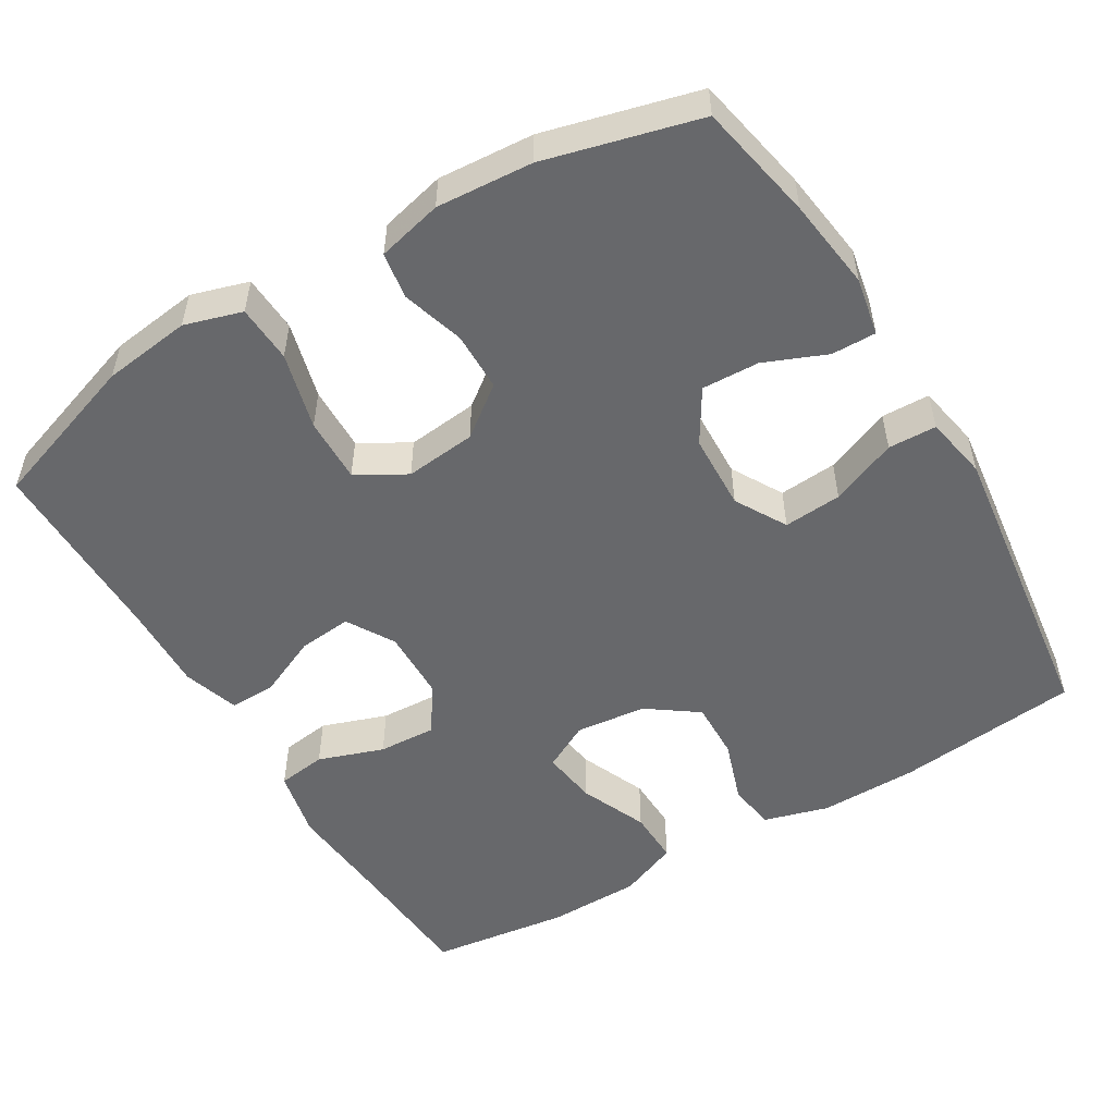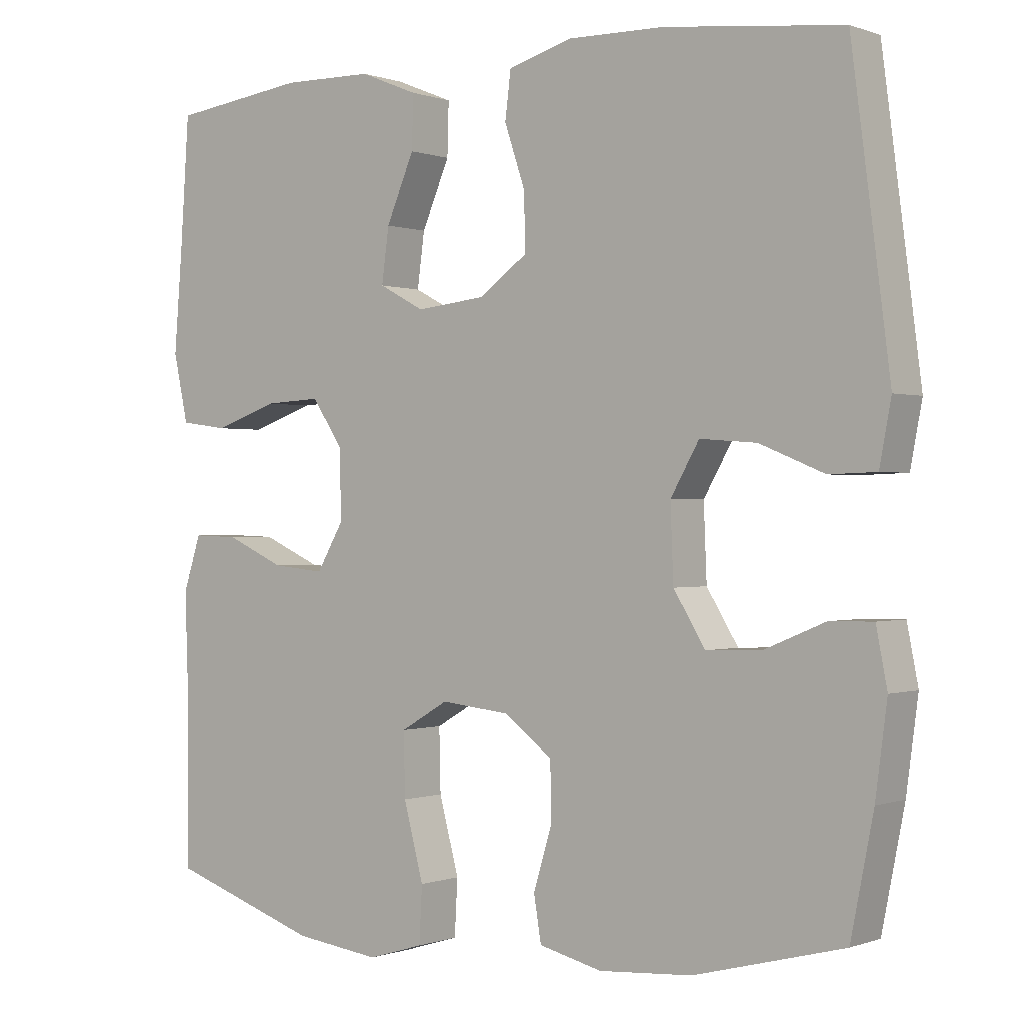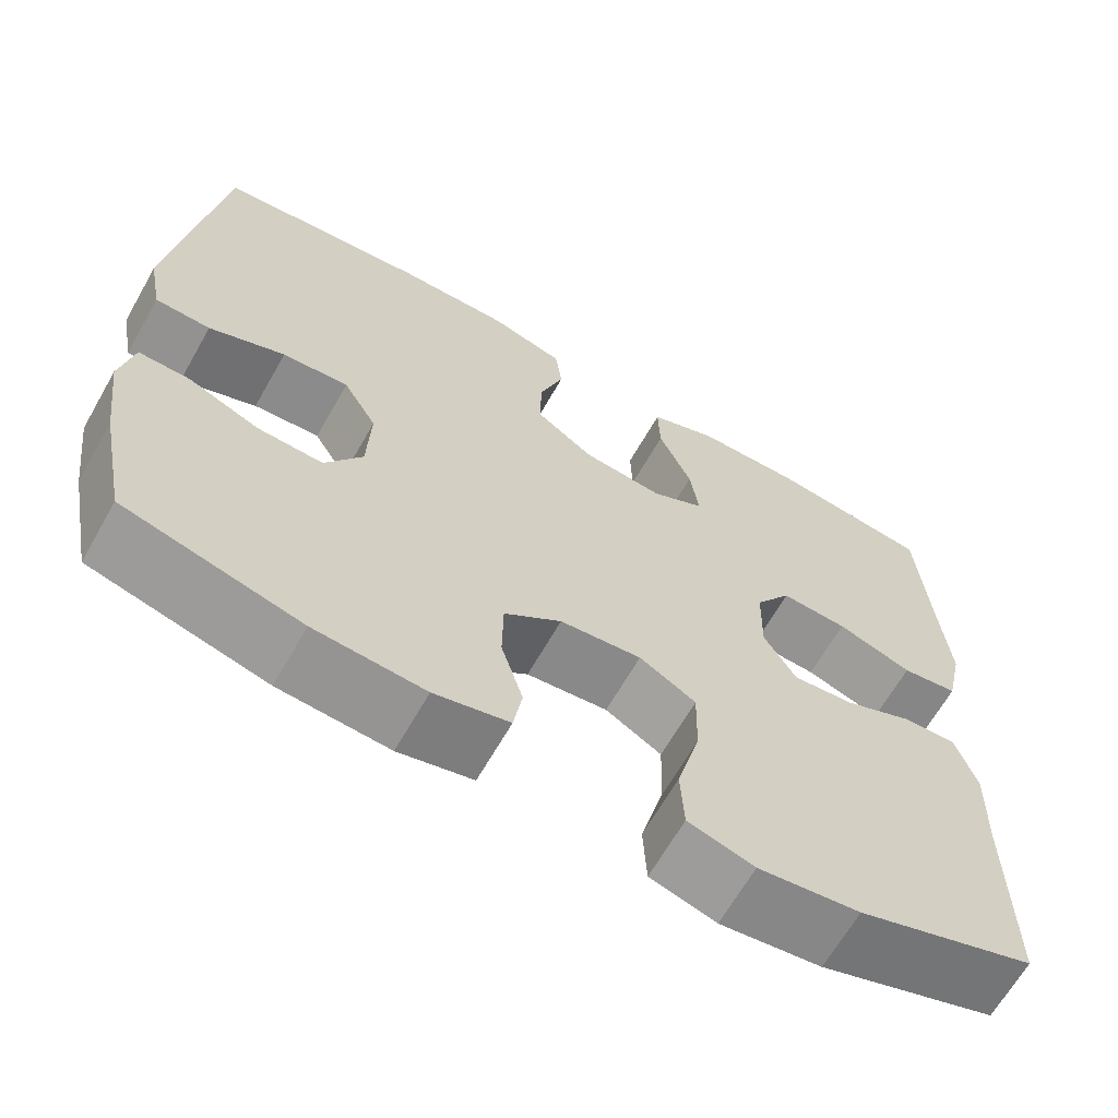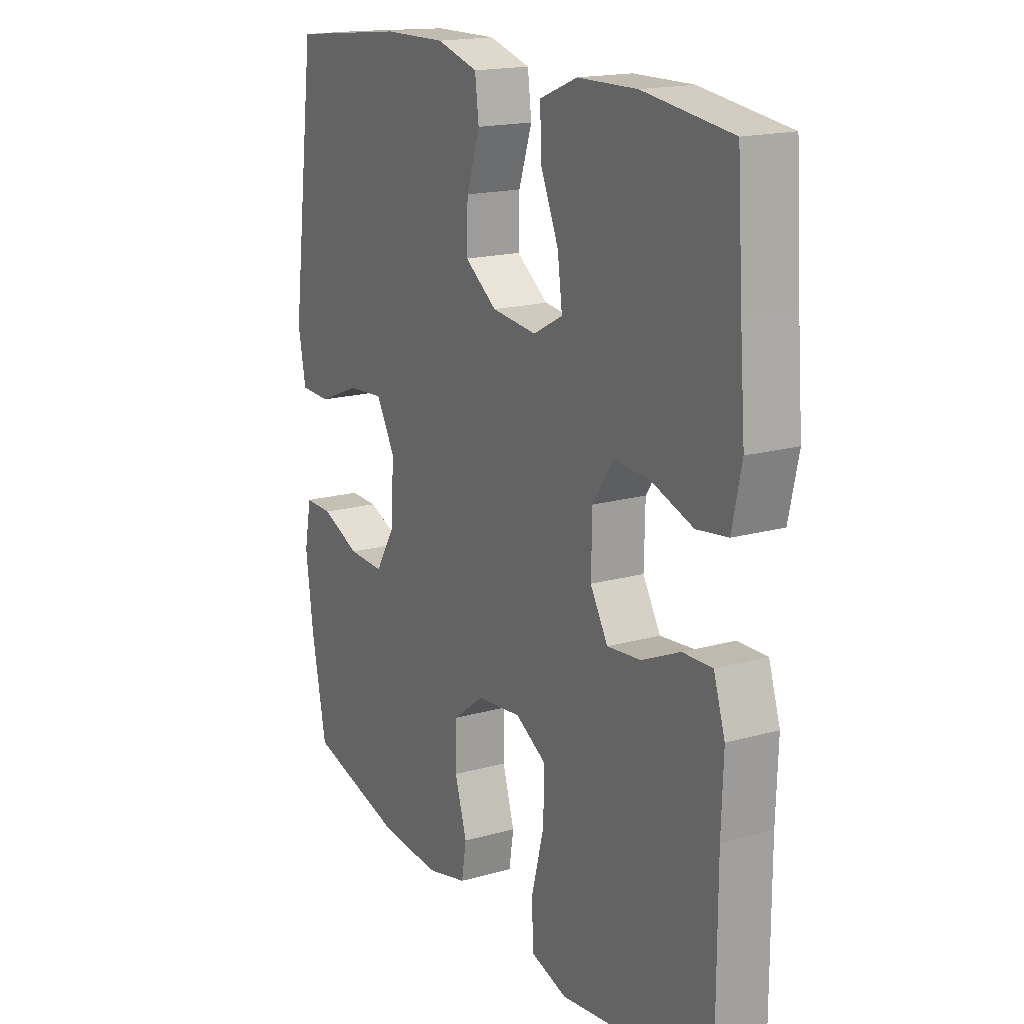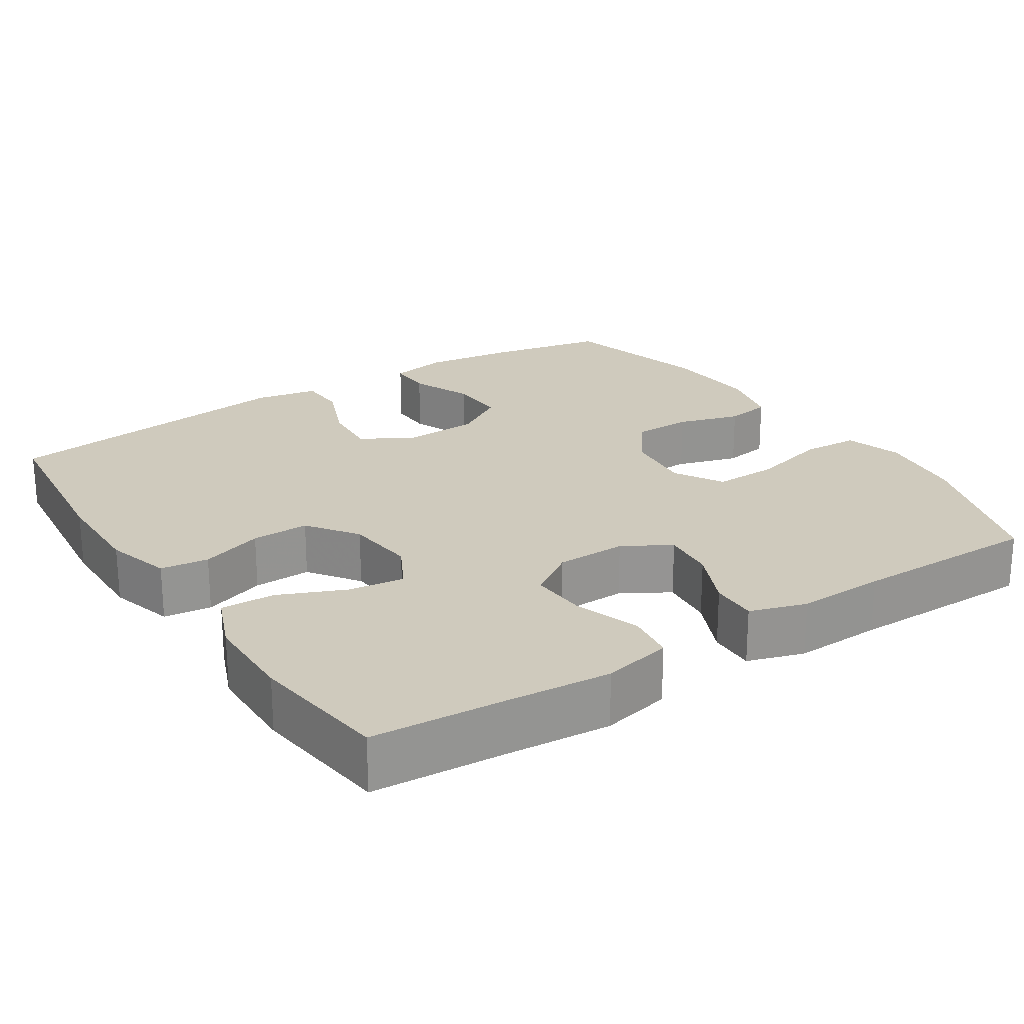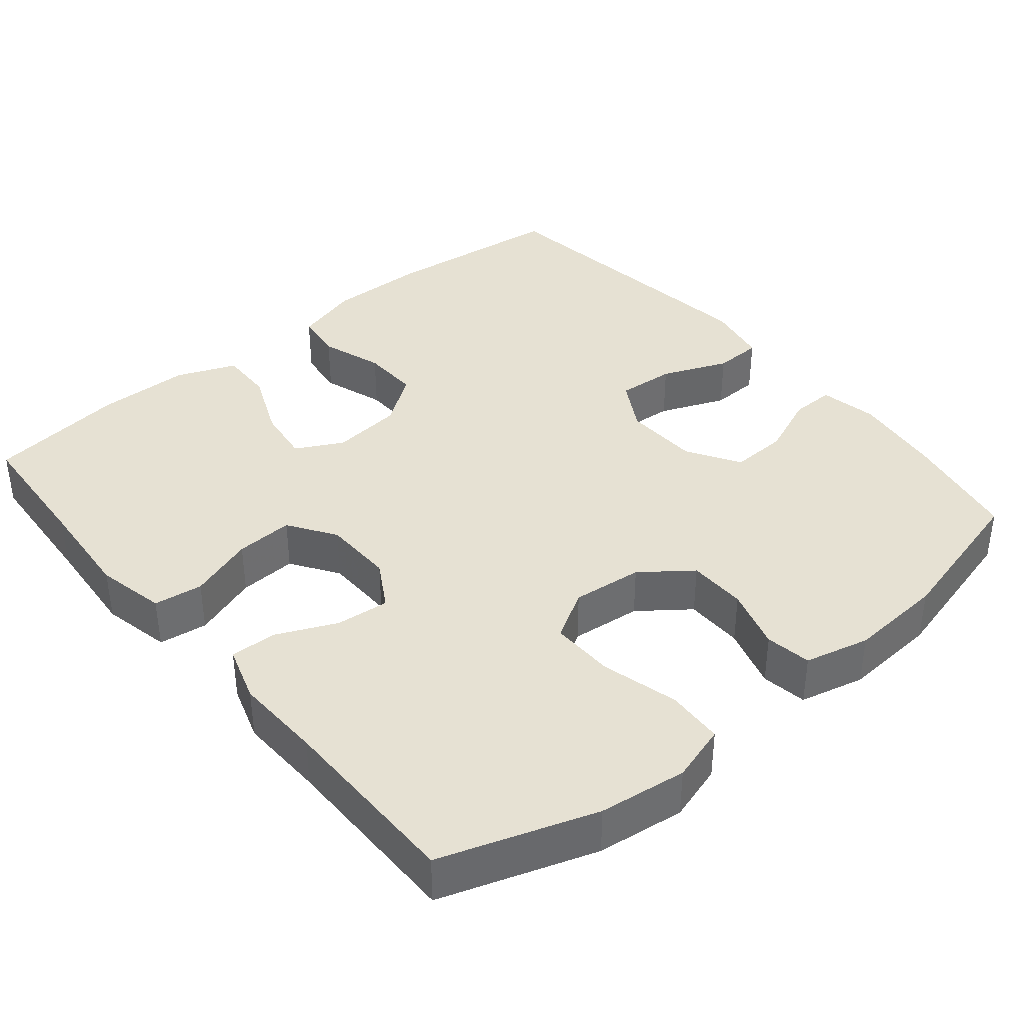
<metadata>
{"format":"obj","ext":"obj","renderer":"f3d","projection":"perspective","resolution":1024,"background":"white","views":[{"elev":-52.4,"azim":-149.1,"up":"+Y"},{"elev":-0.1,"azim":-142.8,"up":"+Z"},{"elev":-65.7,"azim":-29.7,"up":"+Z"},{"elev":17.4,"azim":60.8,"up":"+Z"},{"elev":23.1,"azim":56.9,"up":"+Y"},{"elev":38.6,"azim":140.3,"up":"+Y"}]}
</metadata>
<code>
v -0.5 0.07 -0.5
v -0.531 0.07 -0.344
v -0.547 0.07 -0.223
v -0.532 0.07 -0.146
v -0.473 0.07 -0.147
v -0.391 0.07 -0.181
v -0.315 0.07 -0.184
v -0.272 0.07 -0.114
v -0.268 0.07 -0.013
v -0.307 0.07 0.055
v -0.384 0.07 0.049
v -0.472 0.07 0.013
v -0.536 0.07 0.015
v -0.552 0.07 0.099
v -0.535 0.07 0.231
v -0.5 0.07 0.5
v -0.257 0.07 0.527
v -0.126 0.07 0.529
v -0.039 0.07 0.504
v -0.031 0.07 0.44
v -0.059 0.07 0.357
v -0.061 0.07 0.28
v 0.006 0.07 0.232
v 0.1 0.07 0.222
v 0.162 0.07 0.255
v 0.152 0.07 0.329
v 0.114 0.07 0.418
v 0.112 0.07 0.49
v 0.191 0.07 0.522
v 0.315 0.07 0.524
v 0.5 0.07 0.5
v 0.512 0.07 0.322
v 0.523 0.07 0.184
v 0.503 0.07 0.092
v 0.438 0.07 0.083
v 0.351 0.07 0.113
v 0.274 0.07 0.117
v 0.232 0.07 0.054
v 0.23 0.07 -0.04
v 0.267 0.07 -0.103
v 0.338 0.07 -0.096
v 0.418 0.07 -0.06
v 0.48 0.07 -0.058
v 0.504 0.07 -0.133
v 0.5 0.07 -0.25
v 0.5 0.07 -0.5
v 0.295 0.07 -0.569
v 0.178 0.07 -0.584
v 0.102 0.07 -0.561
v 0.098 0.07 -0.485
v 0.125 0.07 -0.383
v 0.127 0.07 -0.297
v 0.062 0.07 -0.259
v -0.032 0.07 -0.269
v -0.098 0.07 -0.319
v -0.099 0.07 -0.397
v -0.074 0.07 -0.48
v -0.084 0.07 -0.541
v -0.17 0.07 -0.562
v -0.297 0.07 -0.553
v -0.5 0 -0.5
v -0.531 0 -0.344
v -0.547 0 -0.223
v -0.532 0 -0.146
v -0.473 0 -0.147
v -0.391 0 -0.181
v -0.315 0 -0.184
v -0.272 0 -0.114
v -0.268 0 -0.013
v -0.307 0 0.055
v -0.384 0 0.049
v -0.472 0 0.013
v -0.536 0 0.015
v -0.552 0 0.099
v -0.535 0 0.231
v -0.5 0 0.5
v -0.257 0 0.527
v -0.126 0 0.529
v -0.039 0 0.504
v -0.031 0 0.44
v -0.059 0 0.357
v -0.061 0 0.28
v 0.006 0 0.232
v 0.1 0 0.222
v 0.162 0 0.255
v 0.152 0 0.329
v 0.114 0 0.418
v 0.112 0 0.49
v 0.191 0 0.522
v 0.315 0 0.524
v 0.5 0 0.5
v 0.512 0 0.322
v 0.523 0 0.184
v 0.503 0 0.092
v 0.438 0 0.083
v 0.351 0 0.113
v 0.274 0 0.117
v 0.232 0 0.054
v 0.23 0 -0.04
v 0.267 0 -0.103
v 0.338 0 -0.096
v 0.418 0 -0.06
v 0.48 0 -0.058
v 0.504 0 -0.133
v 0.5 0 -0.25
v 0.5 0 -0.5
v 0.295 0 -0.569
v 0.178 0 -0.584
v 0.102 0 -0.561
v 0.098 0 -0.485
v 0.125 0 -0.383
v 0.127 0 -0.297
v 0.062 0 -0.259
v -0.032 0 -0.269
v -0.098 0 -0.319
v -0.099 0 -0.397
v -0.074 0 -0.48
v -0.084 0 -0.541
v -0.17 0 -0.562
v -0.297 0 -0.553
f 56 57 58 59
f 55 56 59 60
f 48 49 50 51
f 48 51 52
f 45 46 47 48
f 45 48 52
f 44 45 52 53
f 41 42 43 44
f 40 41 44 53
f 33 34 35 36
f 32 33 36 37
f 31 32 37
f 30 31 37 38
f 26 27 28 29
f 25 26 29 30
f 18 19 20 21
f 18 21 22
f 17 18 22
f 16 17 22
f 15 16 22 23
f 11 12 13 14
f 10 11 14 15
f 3 4 5 6
f 3 6 7
f 2 3 7
f 55 60 1 2
f 54 55 2 7
f 39 40 53 54
f 38 39 54 7
f 25 30 38
f 24 25 38 7
f 10 15 23 24
f 9 10 24
f 8 9 24
f 7 8 24
f 119 118 117 116
f 120 119 116 115
f 111 110 109 108
f 112 111 108
f 108 107 106 105
f 112 108 105
f 113 112 105 104
f 104 103 102 101
f 113 104 101 100
f 96 95 94 93
f 97 96 93 92
f 97 92 91
f 98 97 91 90
f 89 88 87 86
f 90 89 86 85
f 81 80 79 78
f 82 81 78
f 82 78 77
f 82 77 76
f 83 82 76 75
f 74 73 72 71
f 75 74 71 70
f 66 65 64 63
f 67 66 63
f 67 63 62
f 62 61 120 115
f 67 62 115 114
f 114 113 100 99
f 67 114 99 98
f 98 90 85
f 67 98 85 84
f 84 83 75 70
f 84 70 69
f 84 69 68
f 84 68 67
f 1 61 62 2
f 2 62 63 3
f 3 63 64 4
f 4 64 65 5
f 5 65 66 6
f 6 66 67 7
f 7 67 68 8
f 8 68 69 9
f 9 69 70 10
f 10 70 71 11
f 11 71 72 12
f 12 72 73 13
f 13 73 74 14
f 14 74 75 15
f 15 75 76 16
f 16 76 77 17
f 17 77 78 18
f 18 78 79 19
f 19 79 80 20
f 20 80 81 21
f 21 81 82 22
f 22 82 83 23
f 23 83 84 24
f 24 84 85 25
f 25 85 86 26
f 26 86 87 27
f 27 87 88 28
f 28 88 89 29
f 29 89 90 30
f 30 90 91 31
f 31 91 92 32
f 32 92 93 33
f 33 93 94 34
f 34 94 95 35
f 35 95 96 36
f 36 96 97 37
f 37 97 98 38
f 38 98 99 39
f 39 99 100 40
f 40 100 101 41
f 41 101 102 42
f 42 102 103 43
f 43 103 104 44
f 44 104 105 45
f 45 105 106 46
f 46 106 107 47
f 47 107 108 48
f 48 108 109 49
f 49 109 110 50
f 50 110 111 51
f 51 111 112 52
f 52 112 113 53
f 53 113 114 54
f 54 114 115 55
f 55 115 116 56
f 56 116 117 57
f 57 117 118 58
f 58 118 119 59
f 59 119 120 60
f 60 120 61 1

</code>
